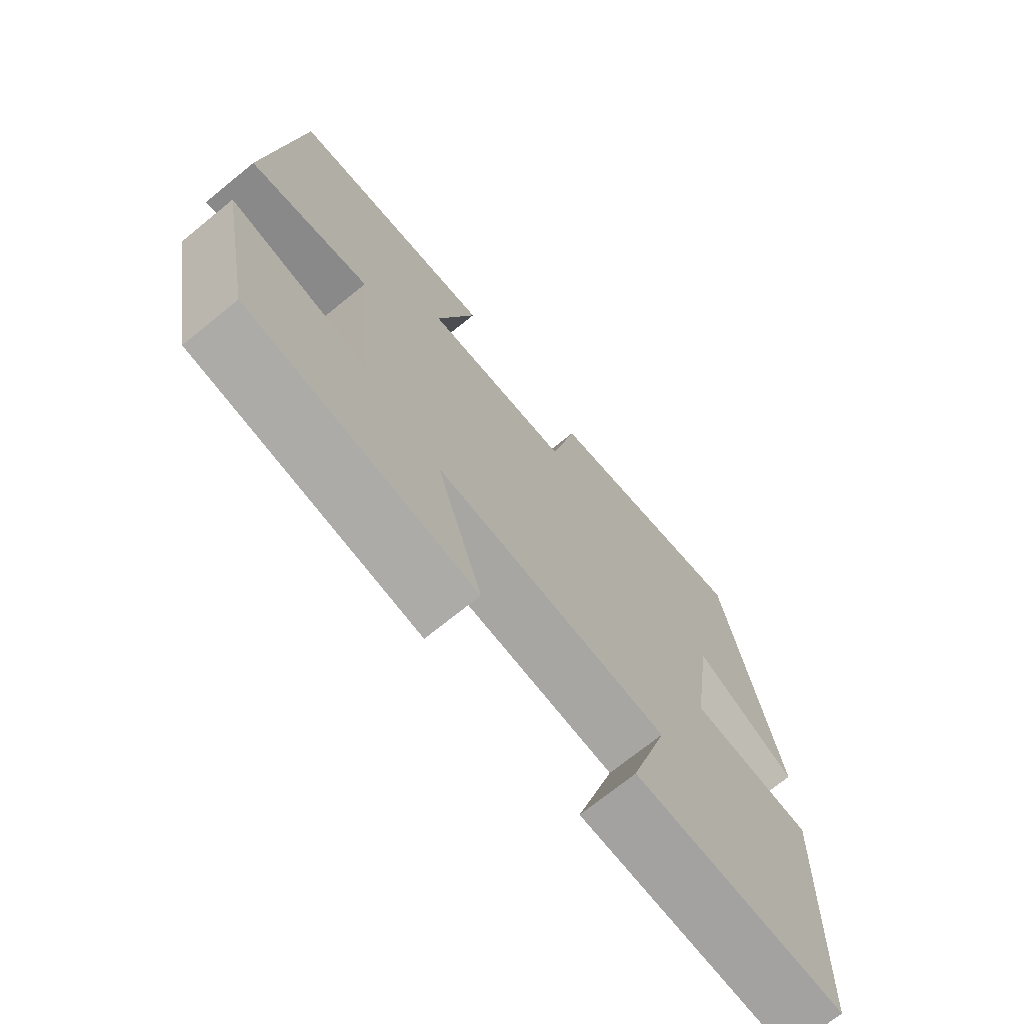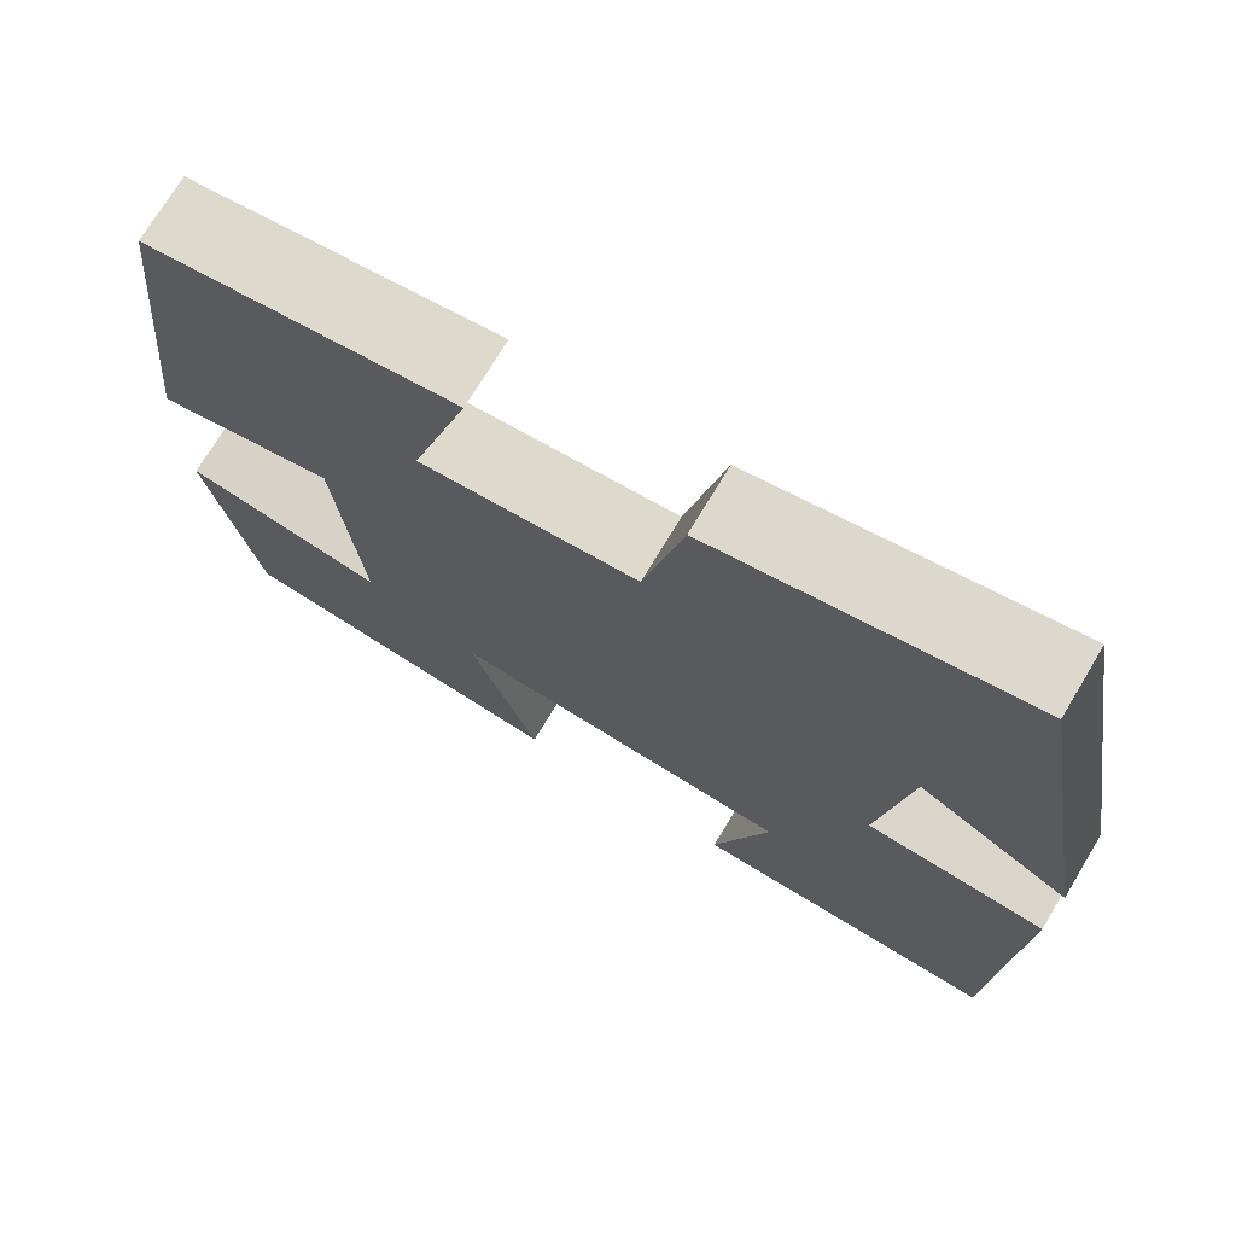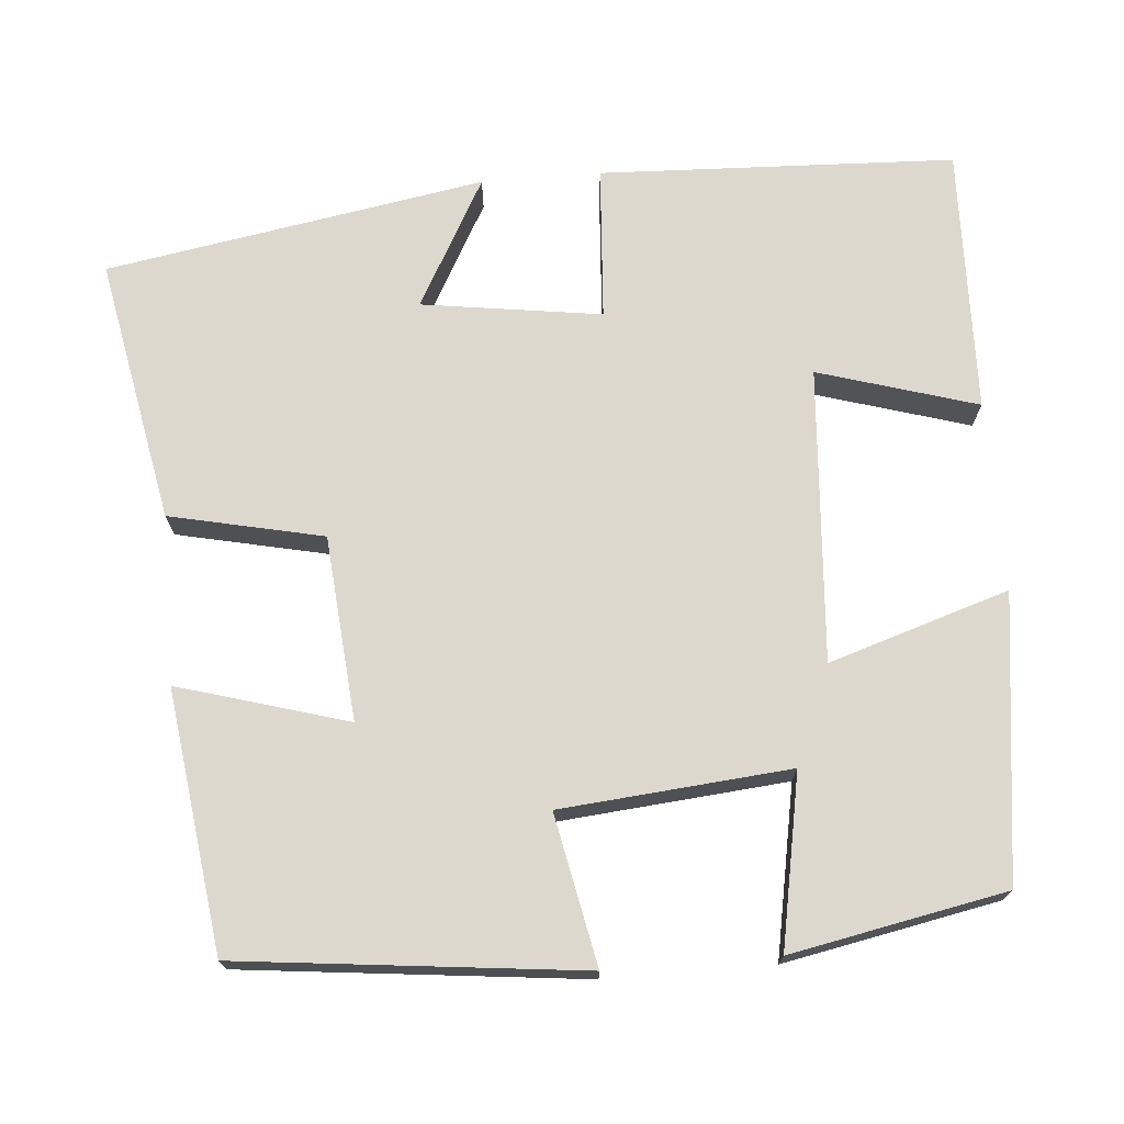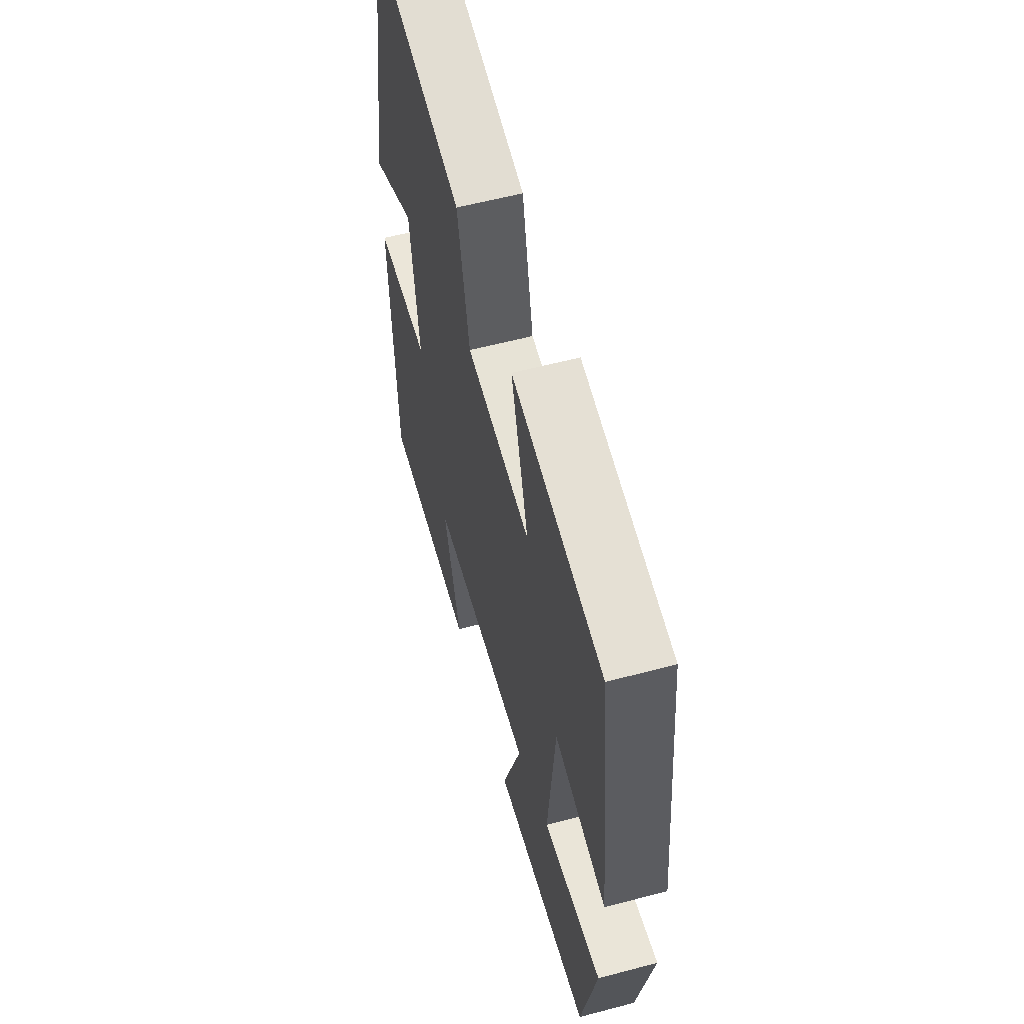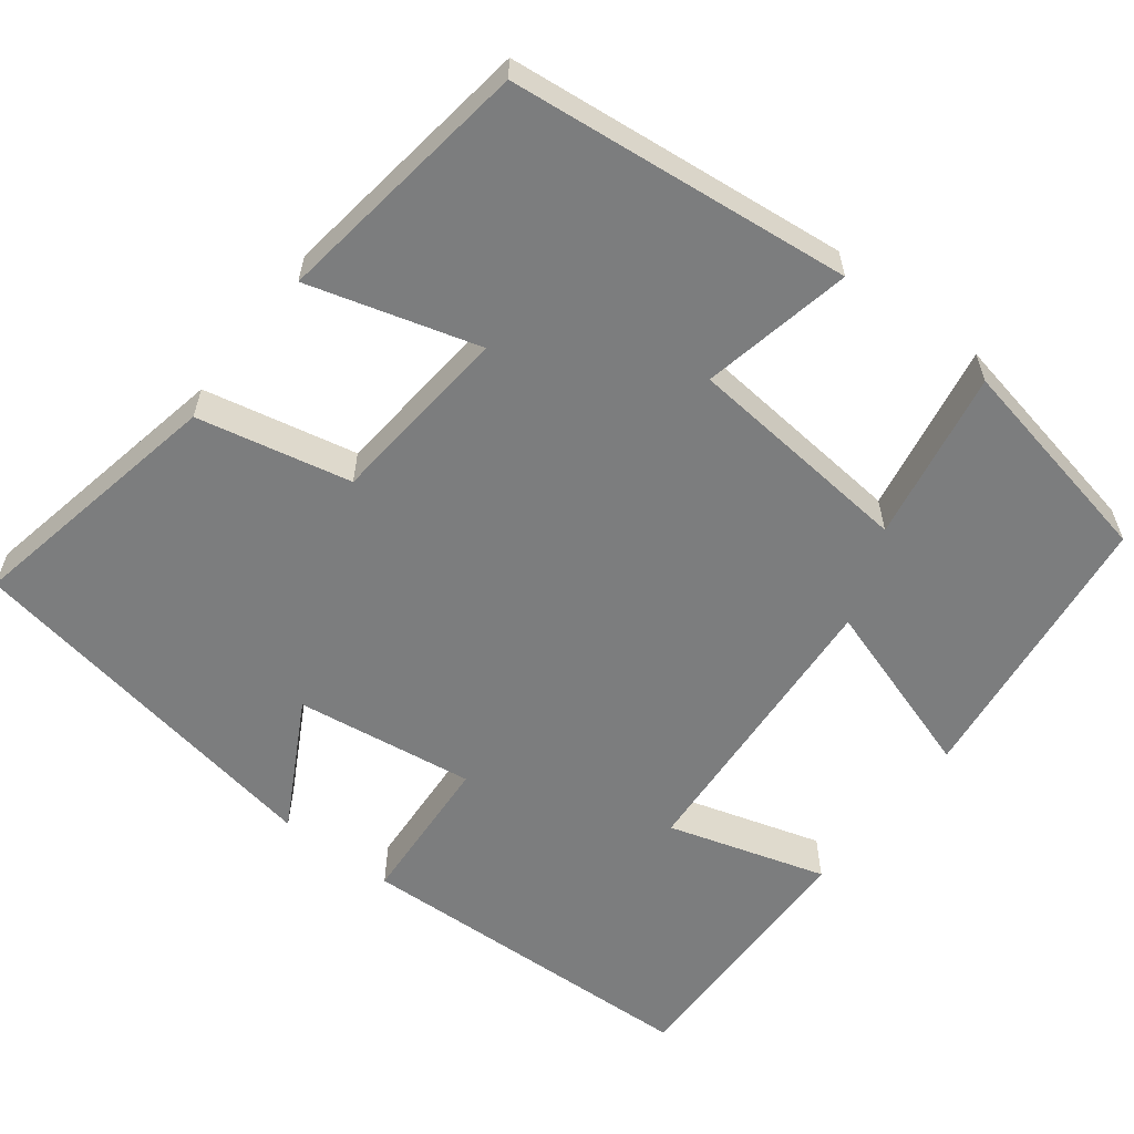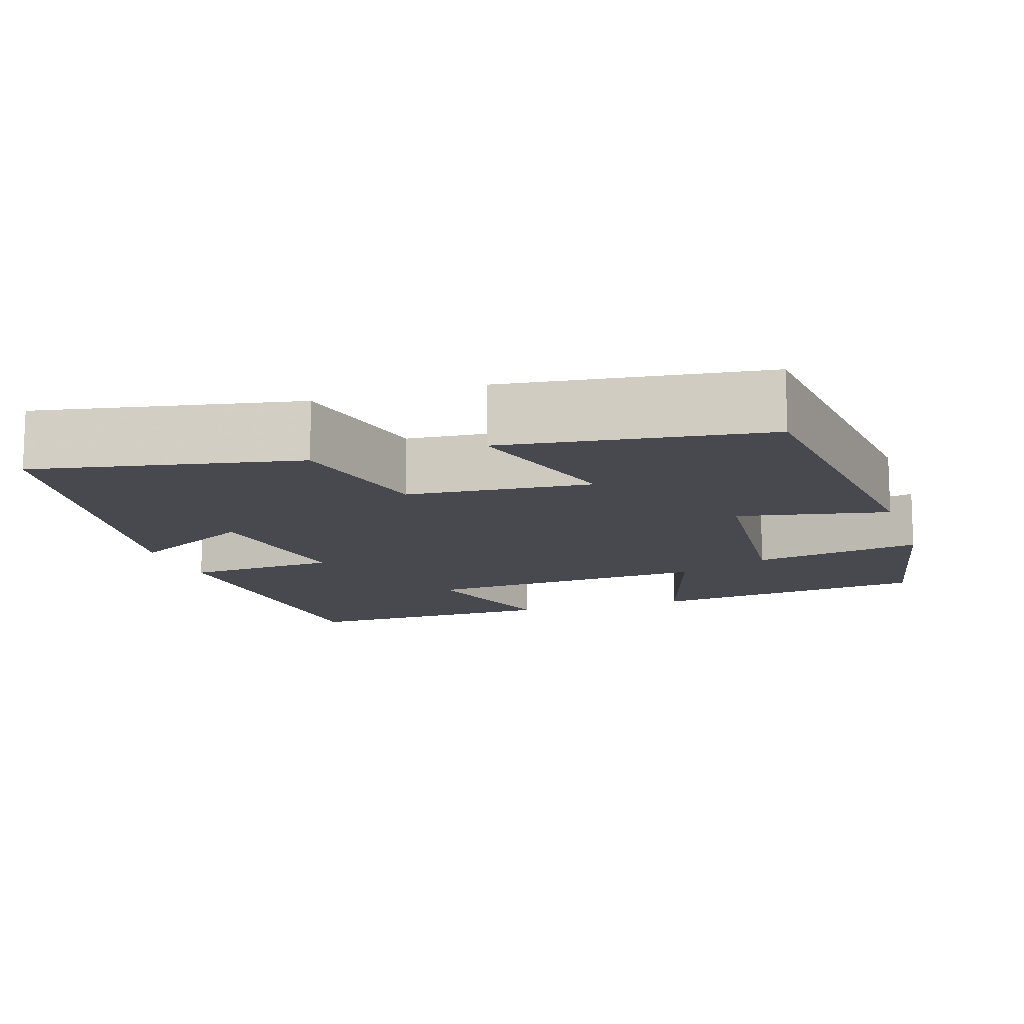
<metadata>
{"format":"obj","ext":"obj","renderer":"f3d","projection":"perspective","resolution":1024,"background":"white","views":[{"elev":-71.6,"azim":129.1,"up":"+Z"},{"elev":73.0,"azim":-149.0,"up":"+Z"},{"elev":72.1,"azim":85.3,"up":"+Y"},{"elev":58.5,"azim":74.7,"up":"+Z"},{"elev":-59.0,"azim":52.3,"up":"+Y"},{"elev":-12.7,"azim":18.2,"up":"+Y"}]}
</metadata>
<code>
v 0.453 0.07 0.456
v 0.5 0.07 0.026
v 0.311 0.07 0.064
v 0.285 0.07 -0.224
v 0.5 0.07 -0.184
v 0.447 0.07 -0.454
v 0.09 0.07 -0.5
v 0.162 0.07 -0.274
v -0.208 0.07 -0.3
v -0.148 0.07 -0.5
v -0.482 0.07 -0.509
v -0.5 0.07 -0.062
v -0.306 0.07 -0.049
v -0.338 0.07 0.177
v -0.5 0.07 0.088
v -0.418 0.07 0.564
v -0.086 0.07 0.5
v -0.044 0.07 0.307
v 0.188 0.07 0.287
v 0.126 0.07 0.5
v 0.453 0 0.456
v 0.5 0 0.026
v 0.311 0 0.064
v 0.285 0 -0.224
v 0.5 0 -0.184
v 0.447 0 -0.454
v 0.09 0 -0.5
v 0.162 0 -0.274
v -0.208 0 -0.3
v -0.148 0 -0.5
v -0.482 0 -0.509
v -0.5 0 -0.062
v -0.306 0 -0.049
v -0.338 0 0.177
v -0.5 0 0.088
v -0.418 0 0.564
v -0.086 0 0.5
v -0.044 0 0.307
v 0.188 0 0.287
v 0.126 0 0.5
f 1 2 3
f 20 1 3
f 19 20 3
f 18 19 3 4
f 16 17 18
f 16 18 4
f 14 15 16
f 14 16 4
f 13 14 4
f 11 12 13
f 10 11 13
f 9 10 13
f 8 9 13 4
f 6 7 8
f 5 6 8
f 4 5 8
f 23 22 21
f 23 21 40
f 23 40 39
f 24 23 39 38
f 38 37 36
f 24 38 36
f 36 35 34
f 24 36 34
f 24 34 33
f 33 32 31
f 33 31 30
f 33 30 29
f 24 33 29 28
f 28 27 26
f 28 26 25
f 28 25 24
f 1 21 22 2
f 2 22 23 3
f 3 23 24 4
f 4 24 25 5
f 5 25 26 6
f 6 26 27 7
f 7 27 28 8
f 8 28 29 9
f 9 29 30 10
f 10 30 31 11
f 11 31 32 12
f 12 32 33 13
f 13 33 34 14
f 14 34 35 15
f 15 35 36 16
f 16 36 37 17
f 17 37 38 18
f 18 38 39 19
f 19 39 40 20
f 20 40 21 1

</code>
